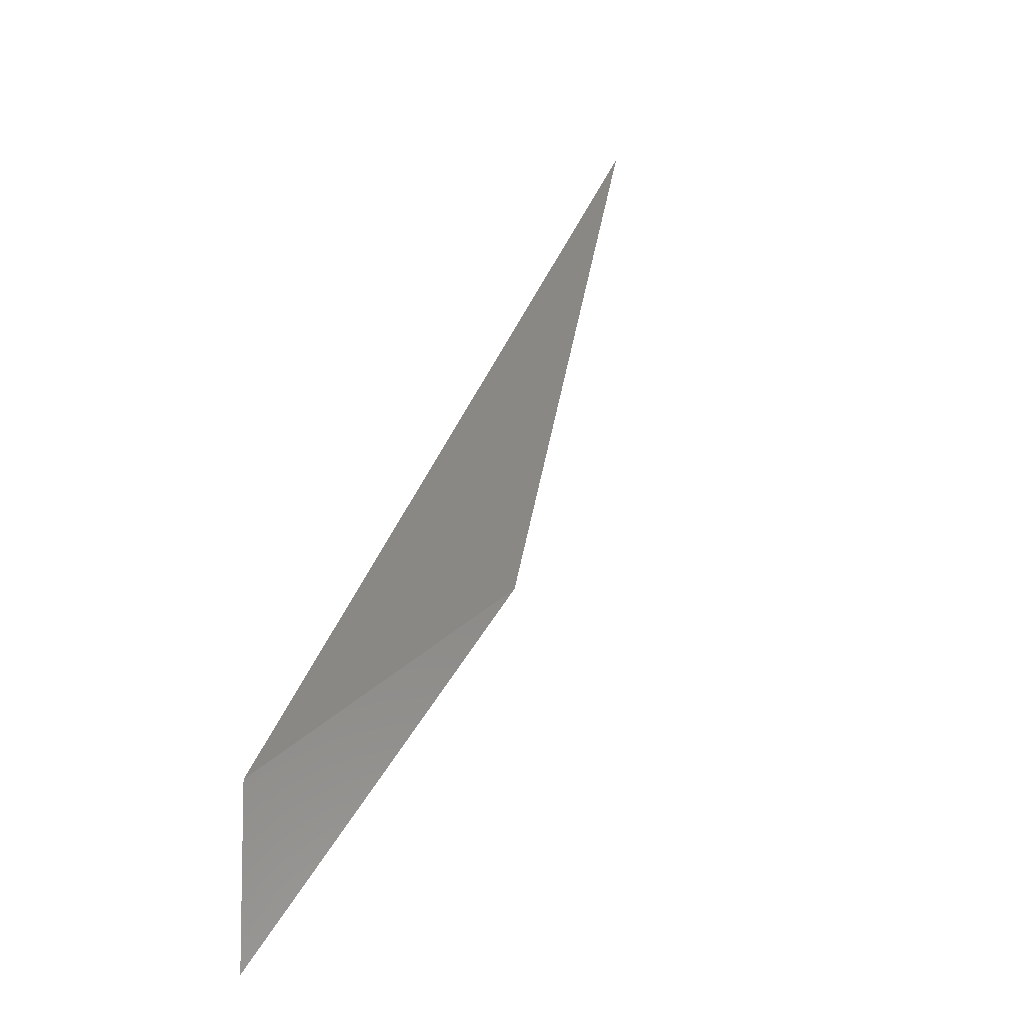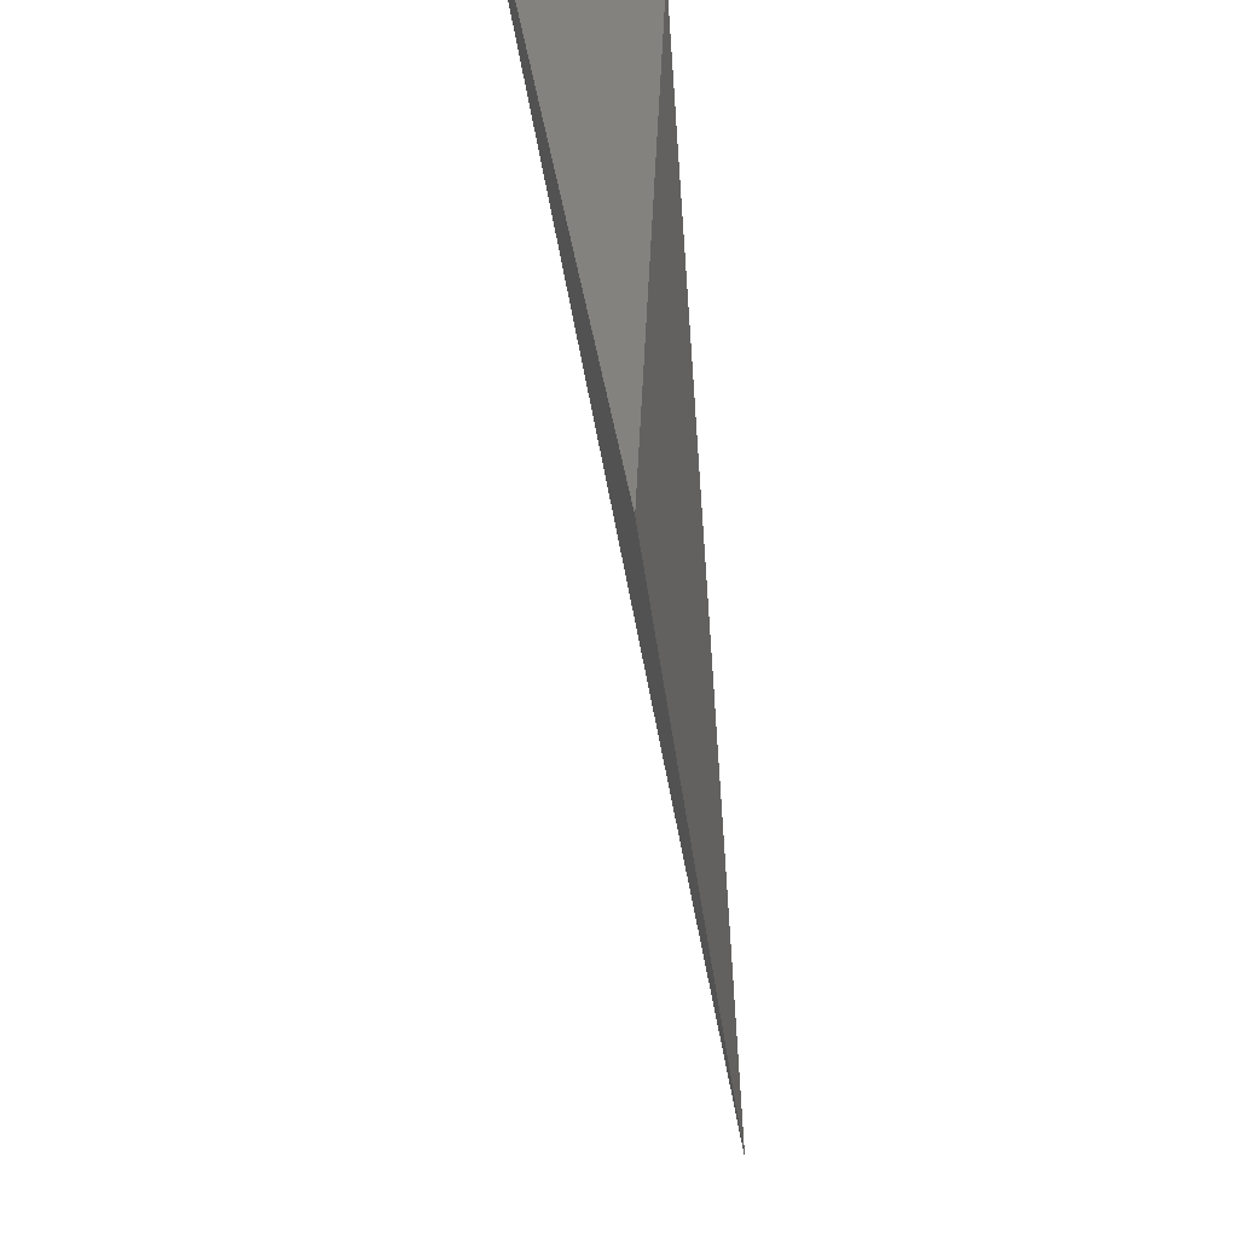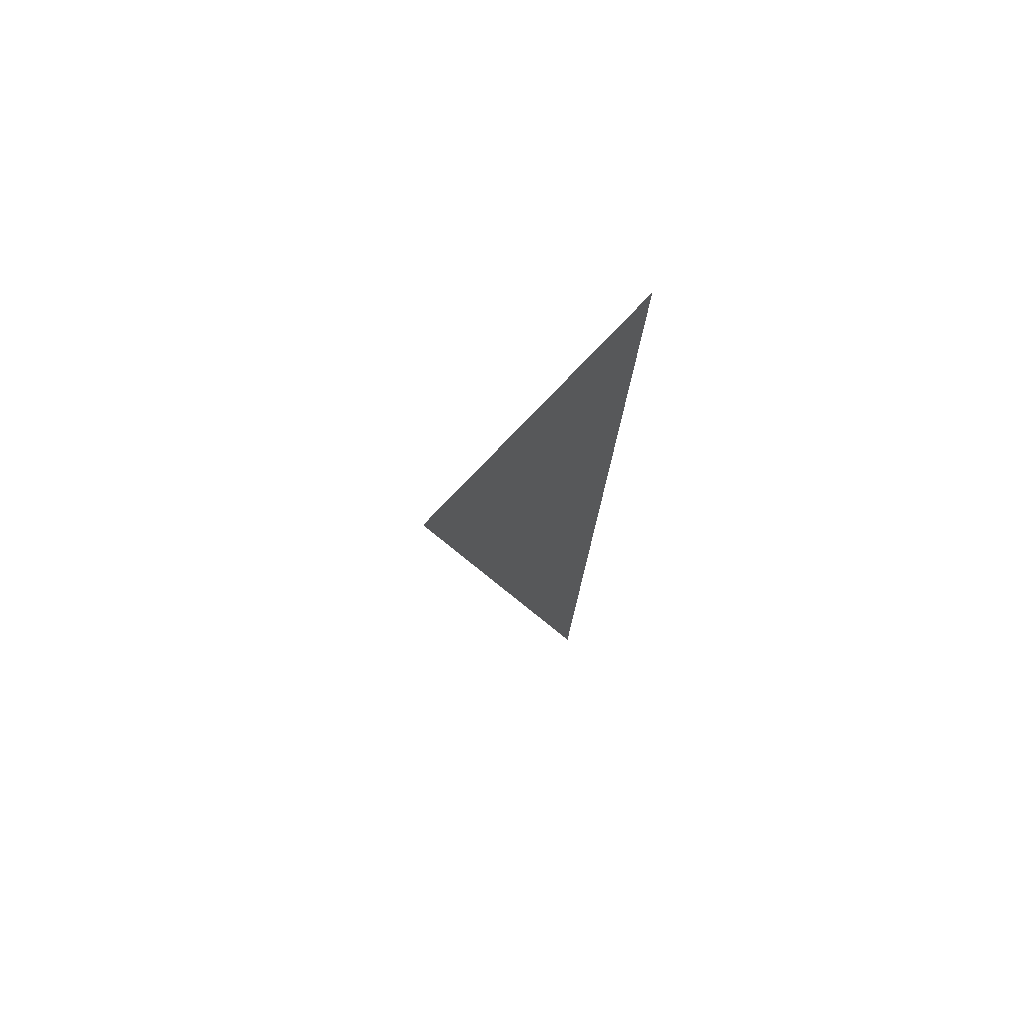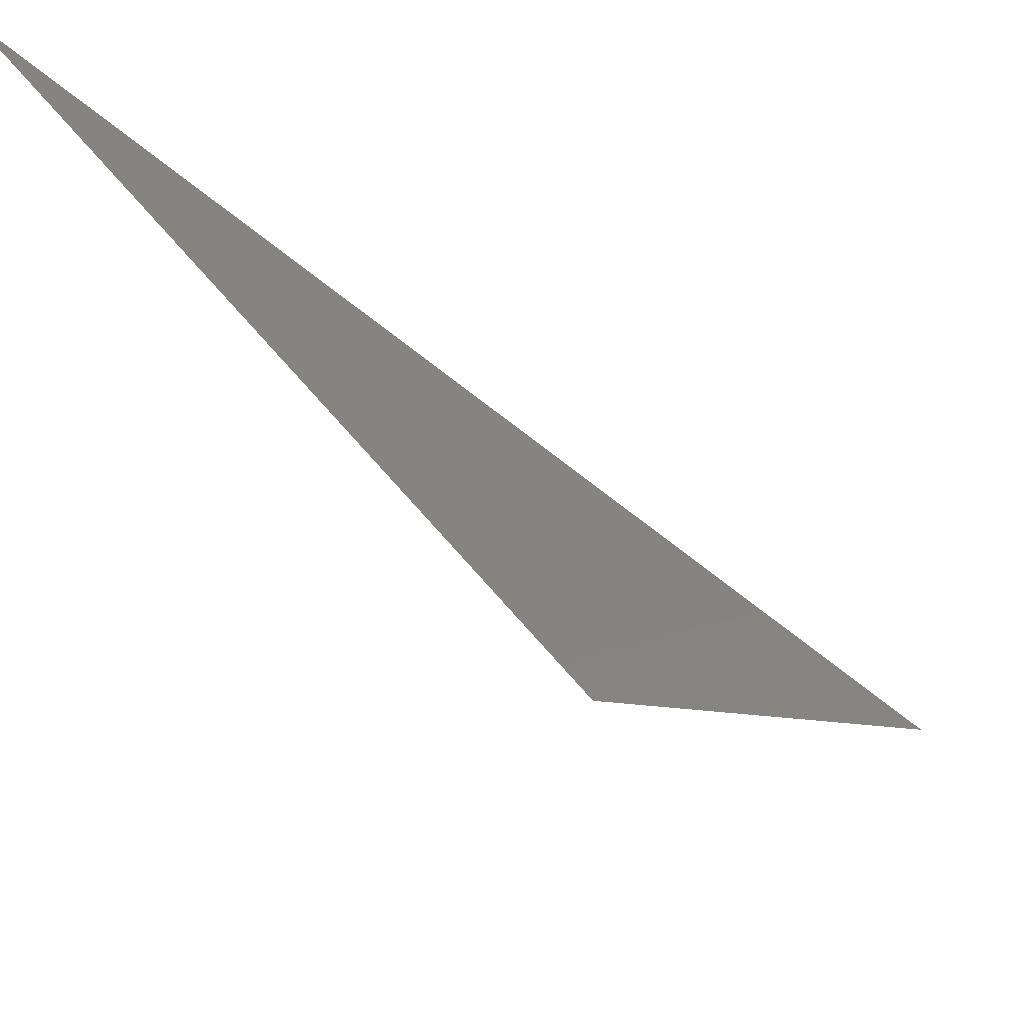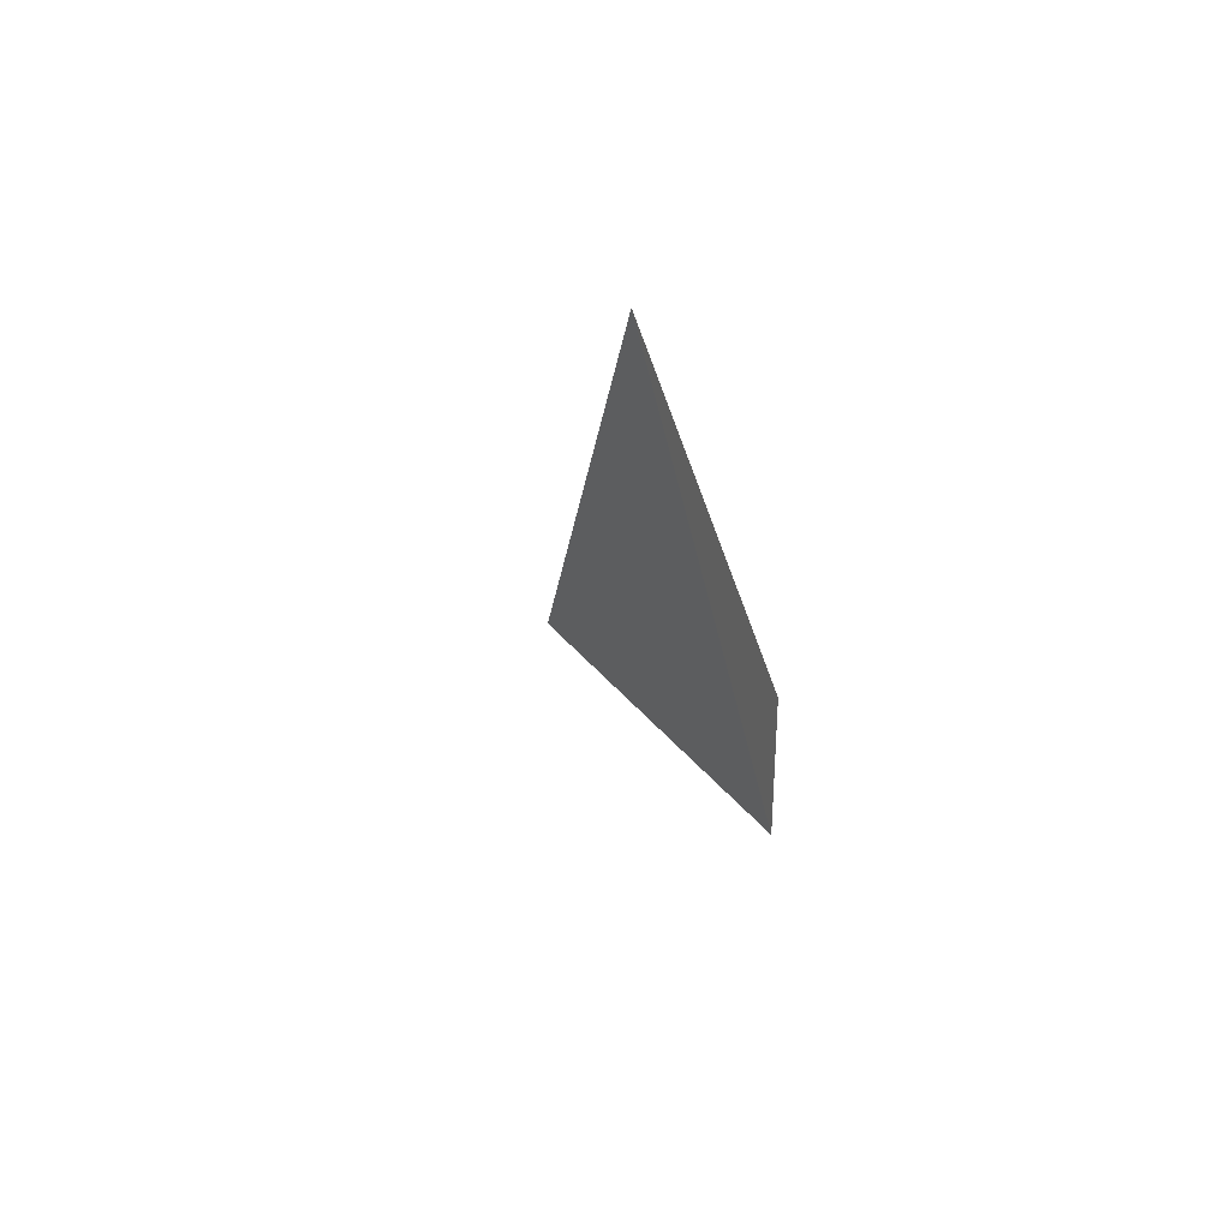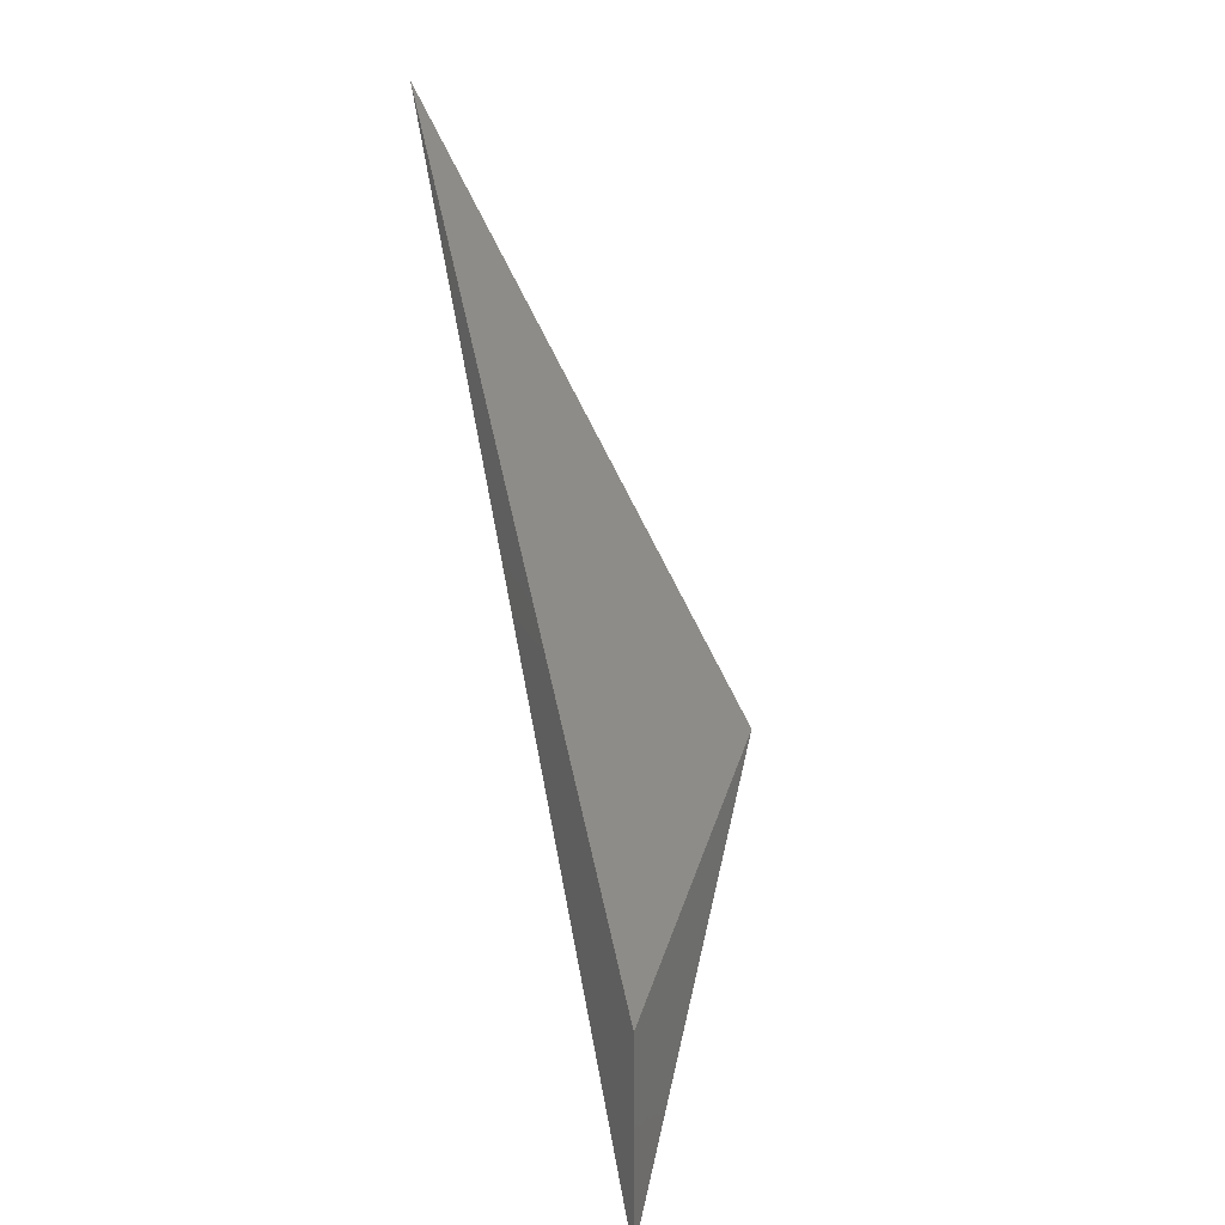
<metadata>
{"format":"stl","ext":"stl","renderer":"f3d","projection":"perspective","resolution":1024,"background":"white","views":[{"elev":-7.3,"azim":133.9,"up":"+Y"},{"elev":-57.6,"azim":40.9,"up":"+Z"},{"elev":40.6,"azim":-94.1,"up":"+Y"},{"elev":-41.5,"azim":-106.5,"up":"+Z"},{"elev":35.8,"azim":-73.7,"up":"+Y"},{"elev":10.8,"azim":68.3,"up":"+Y"}]}
</metadata>
<code>
# stl→obj: 4 verts, 4 faces
v 0 0 0
v -2 3 1
v 1 -1 1
v 1 -2 1
f 1 2 3
f 1 3 4
f 1 4 2
f 4 3 2

</code>
